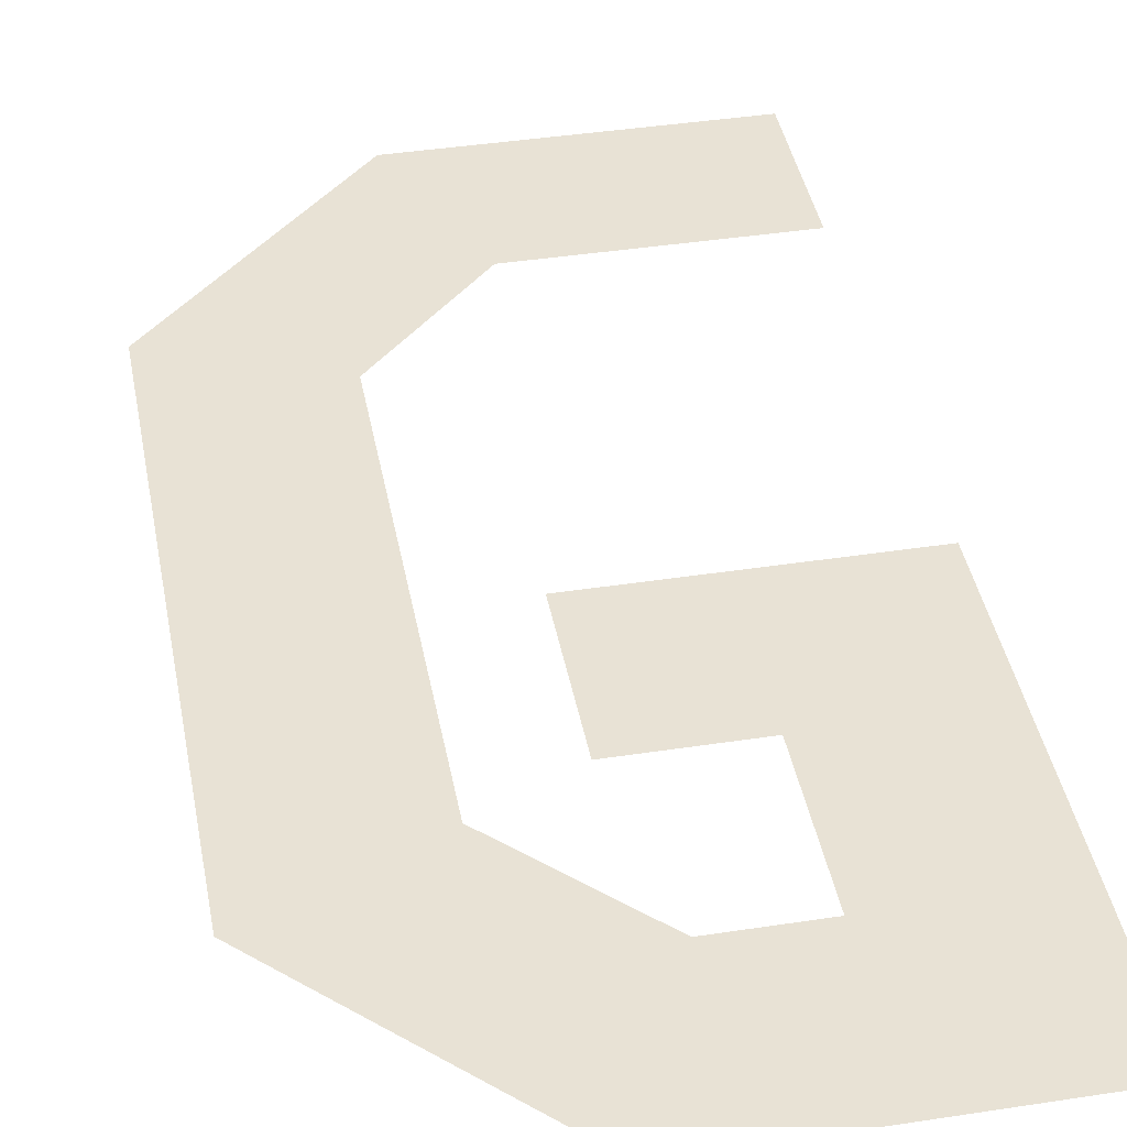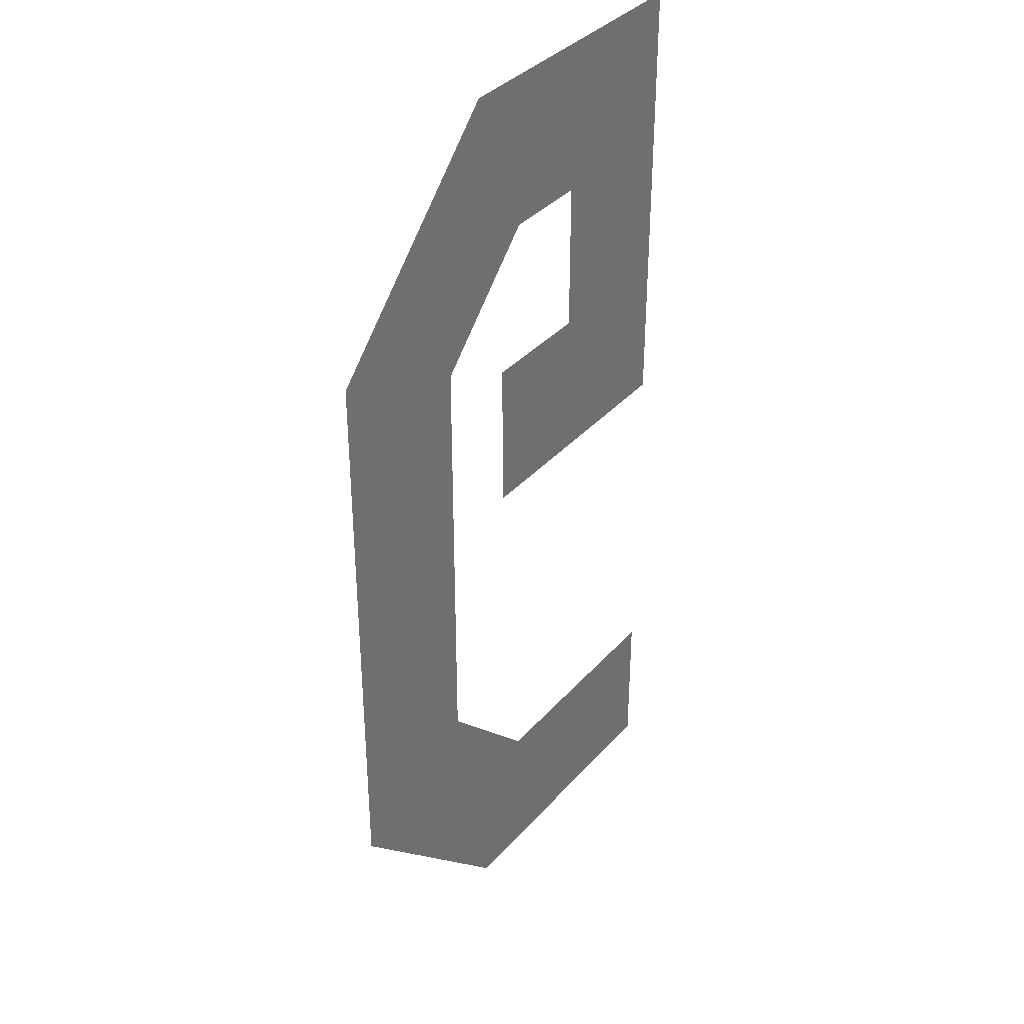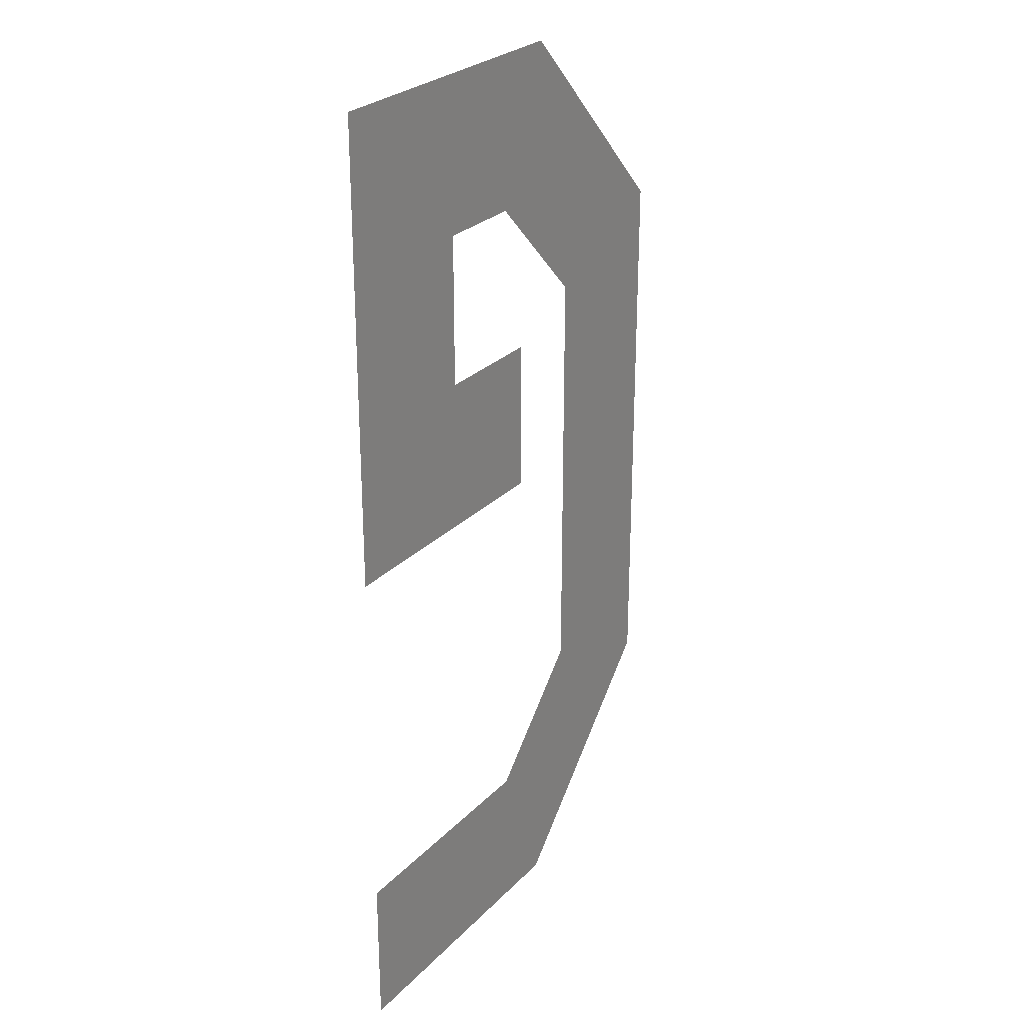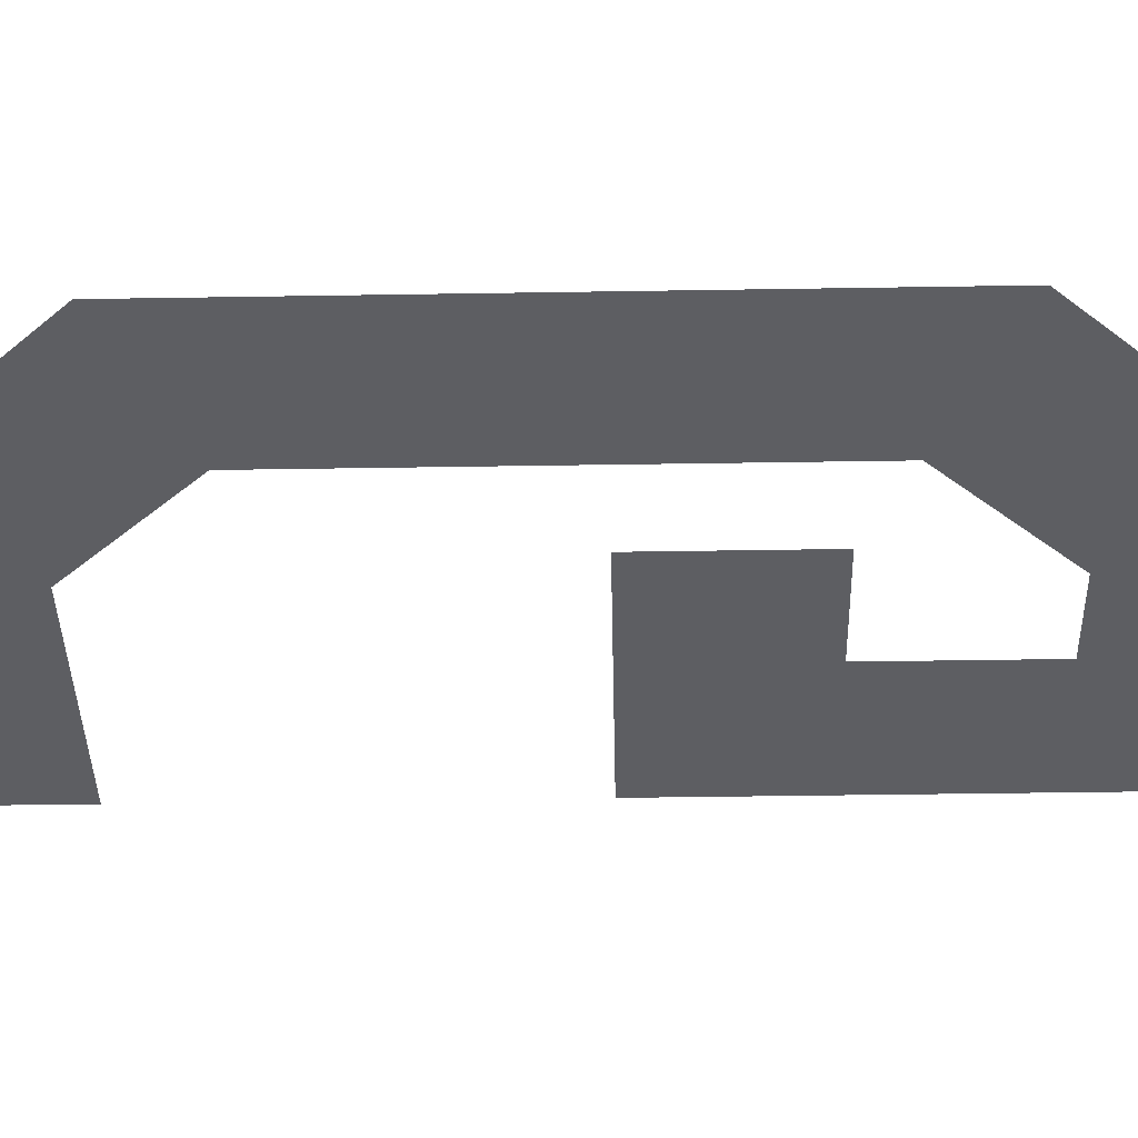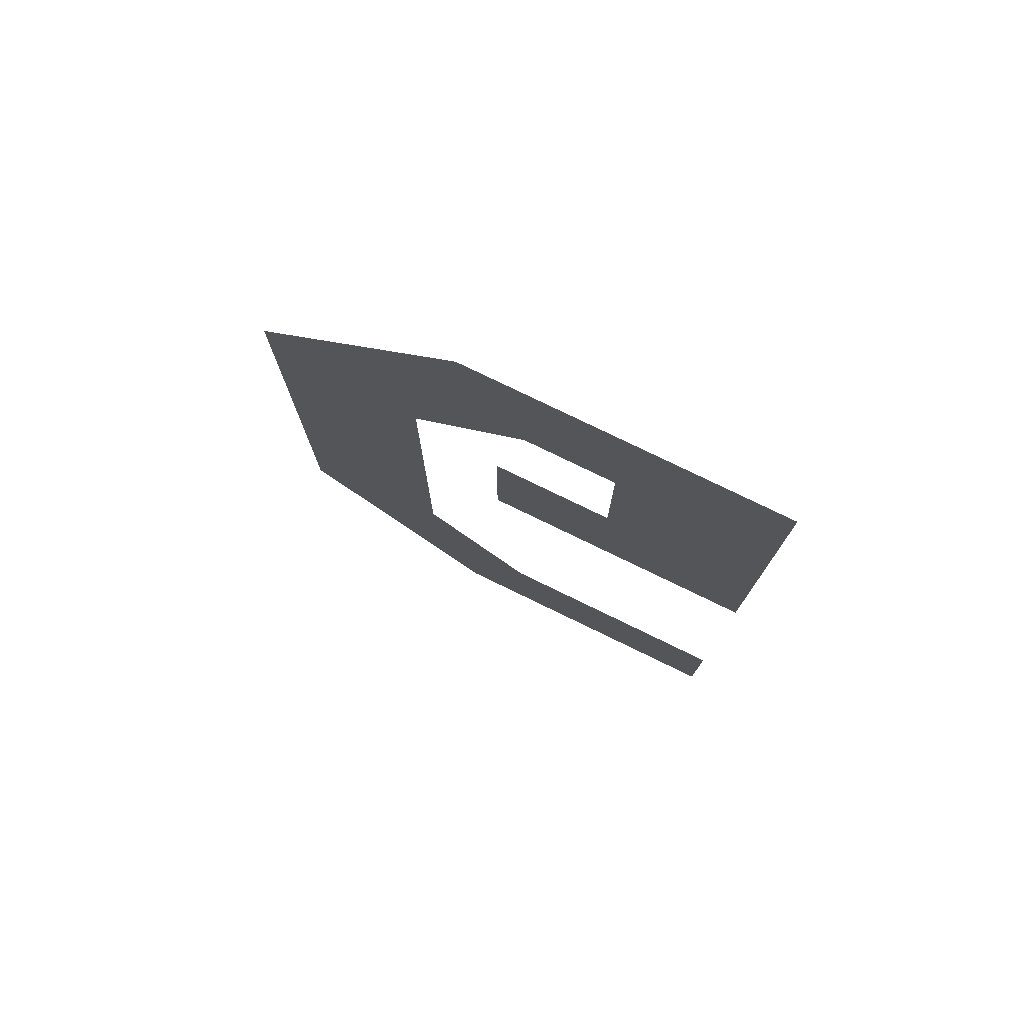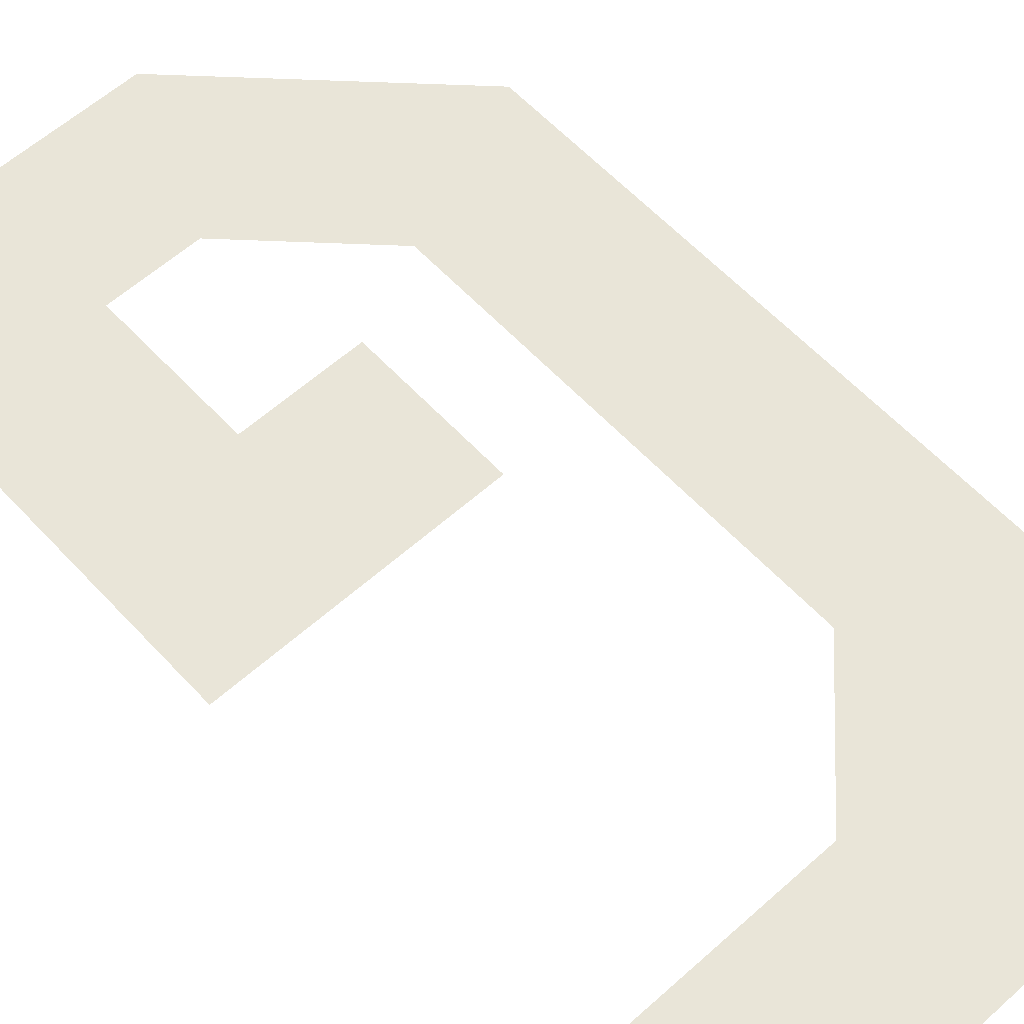
<metadata>
{"format":"obj","ext":"obj","renderer":"f3d","projection":"perspective","resolution":1024,"background":"white","views":[{"elev":40.9,"azim":169.4,"up":"+Z"},{"elev":35.8,"azim":125.3,"up":"+Y"},{"elev":26.5,"azim":-56.9,"up":"+Y"},{"elev":-38.8,"azim":91.2,"up":"+Z"},{"elev":78.0,"azim":-154.1,"up":"+Y"},{"elev":59.7,"azim":-42.5,"up":"+Z"}]}
</metadata>
<code>
o g_CUText.396
v 0 0.3038 0
v -0.3038 0 0
v -0.7604 0 0
v -0.7604 0.2289 0
v -0.398 0.2289 0
v -0.2289 0.398 0
v -0.2289 1.05 0
v -0.398 1.22 0
v -0.5316 1.22 0
v -0.5316 0.9933 0
v -0.3556 0.9933 0
v -0.3556 0.7644 0
v -0.7604 0.7644 0
v -0.7604 1.448 0
v -0.3038 1.448 0
v 0 1.145 0
f 1 3 2
f 1 5 3
f 5 4 3
f 1 6 5
f 16 6 1
f 16 7 6
f 11 13 12
f 11 10 13
f 10 14 13
f 9 14 10
f 16 8 7
f 15 8 16
f 15 9 8
f 15 14 9

</code>
